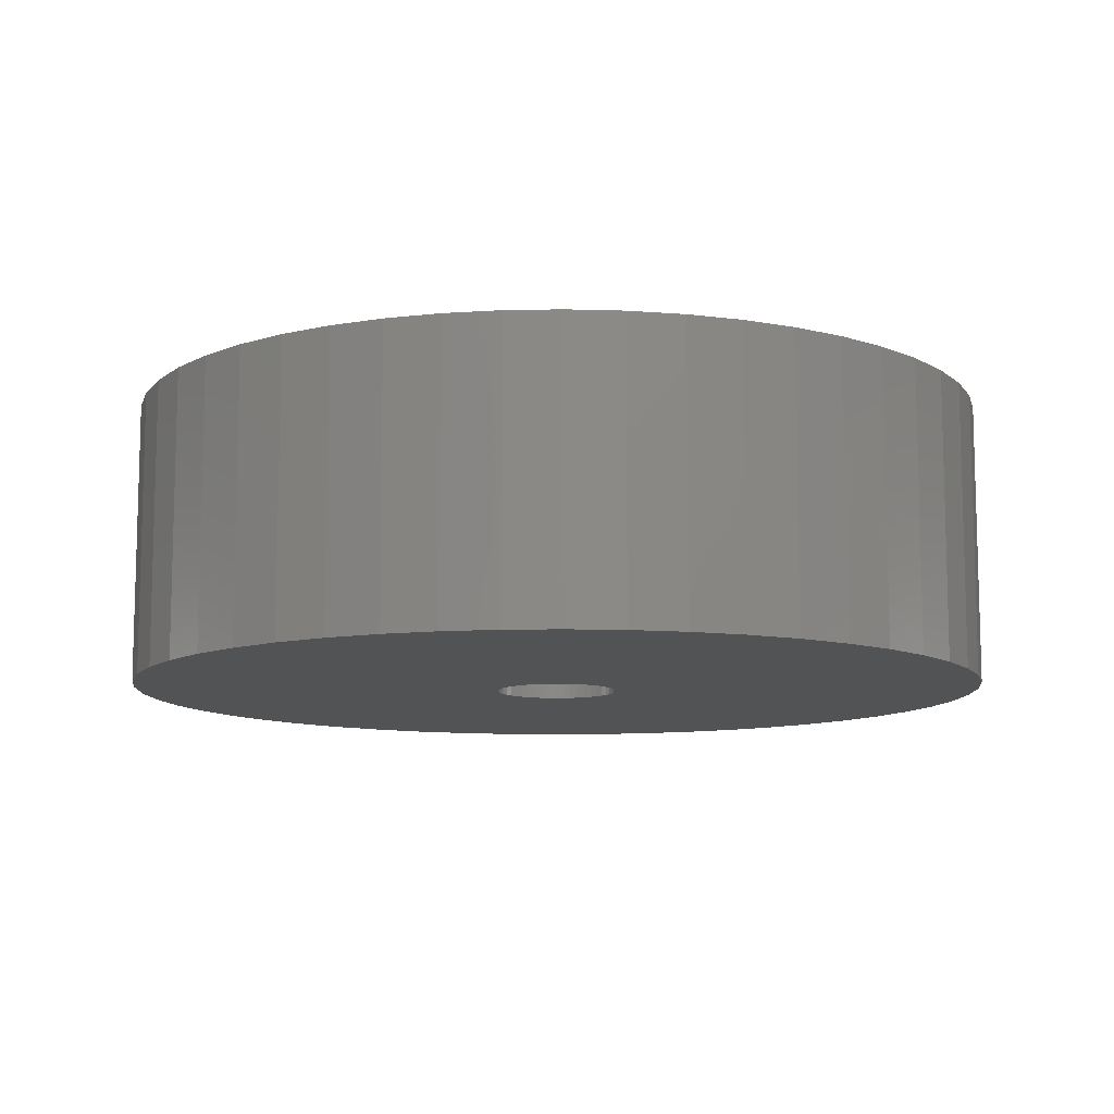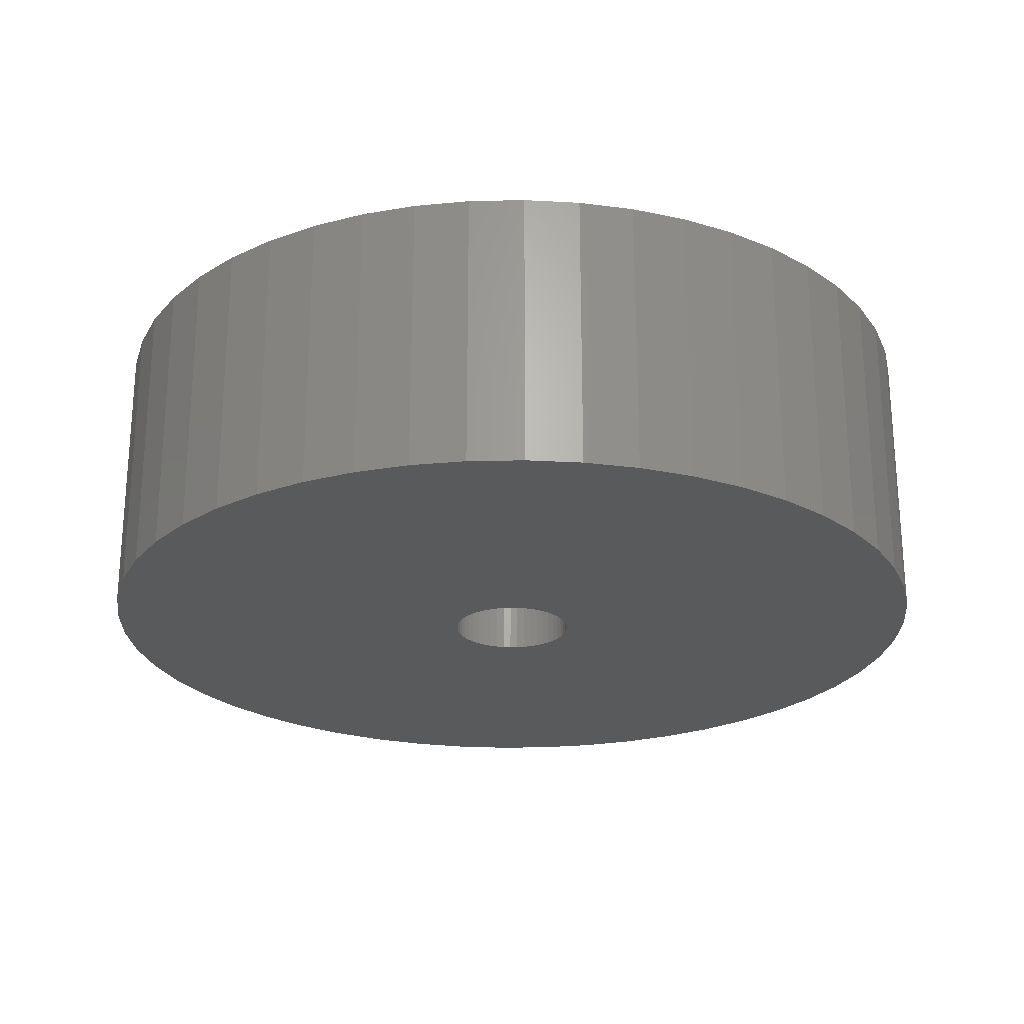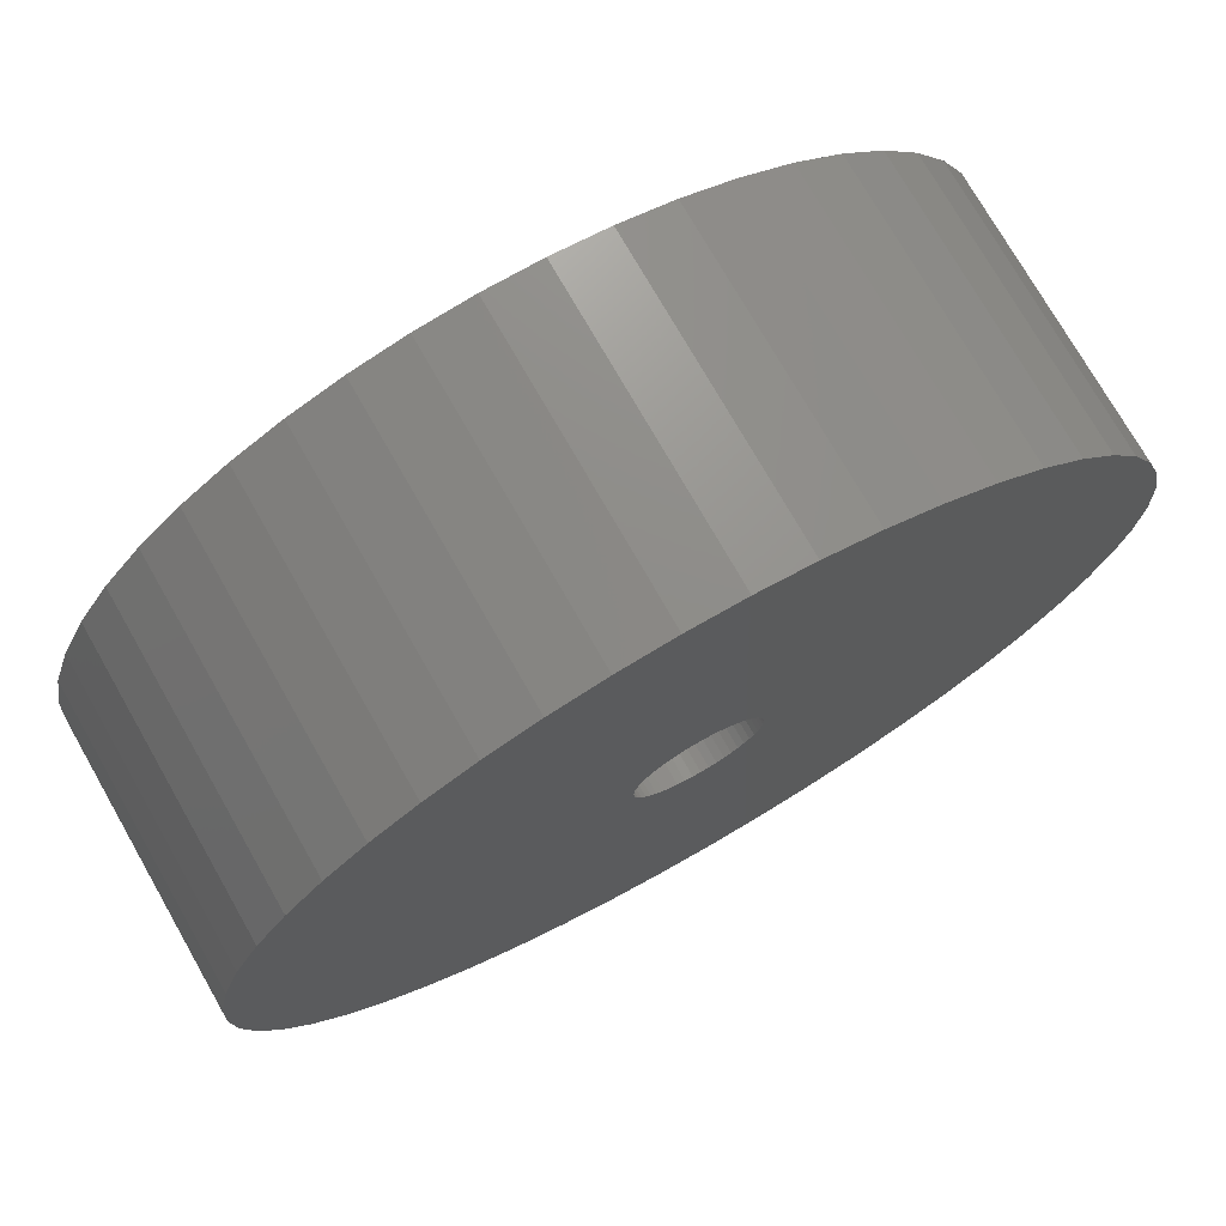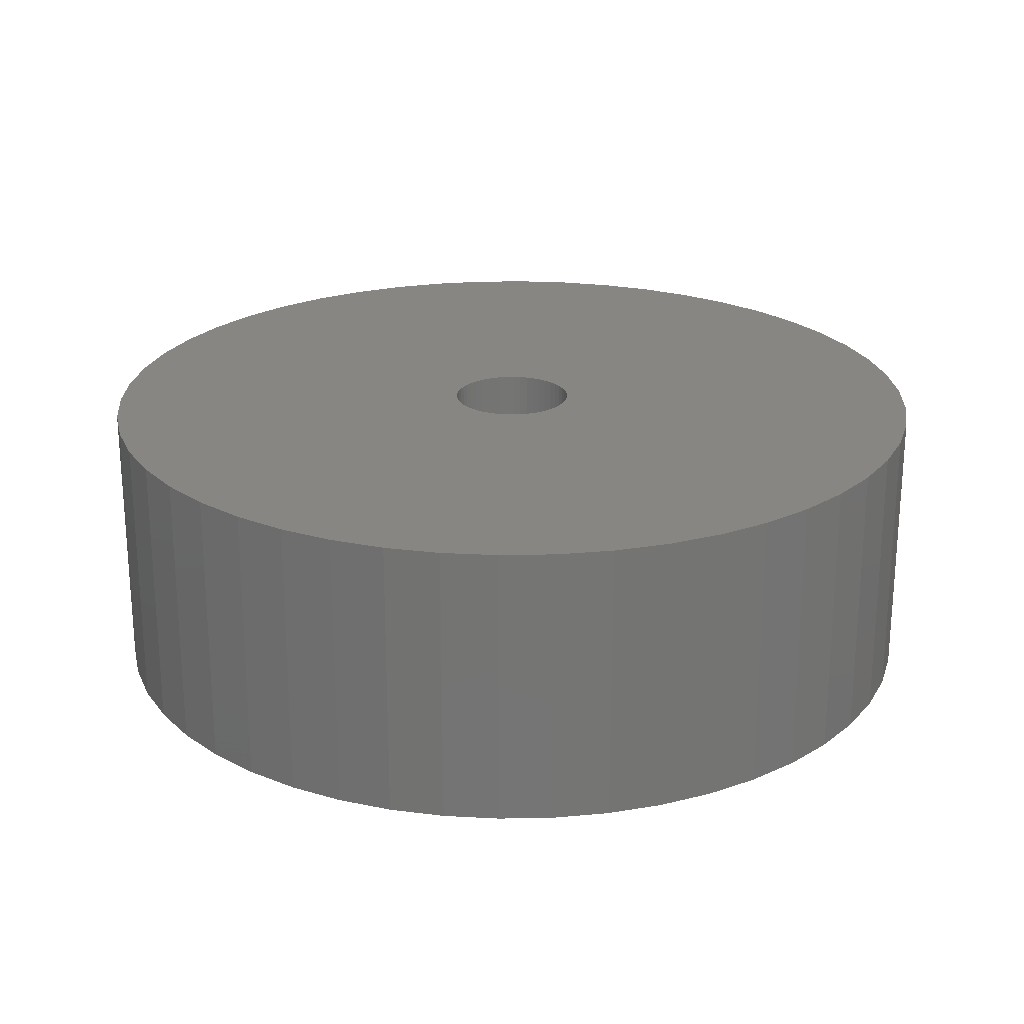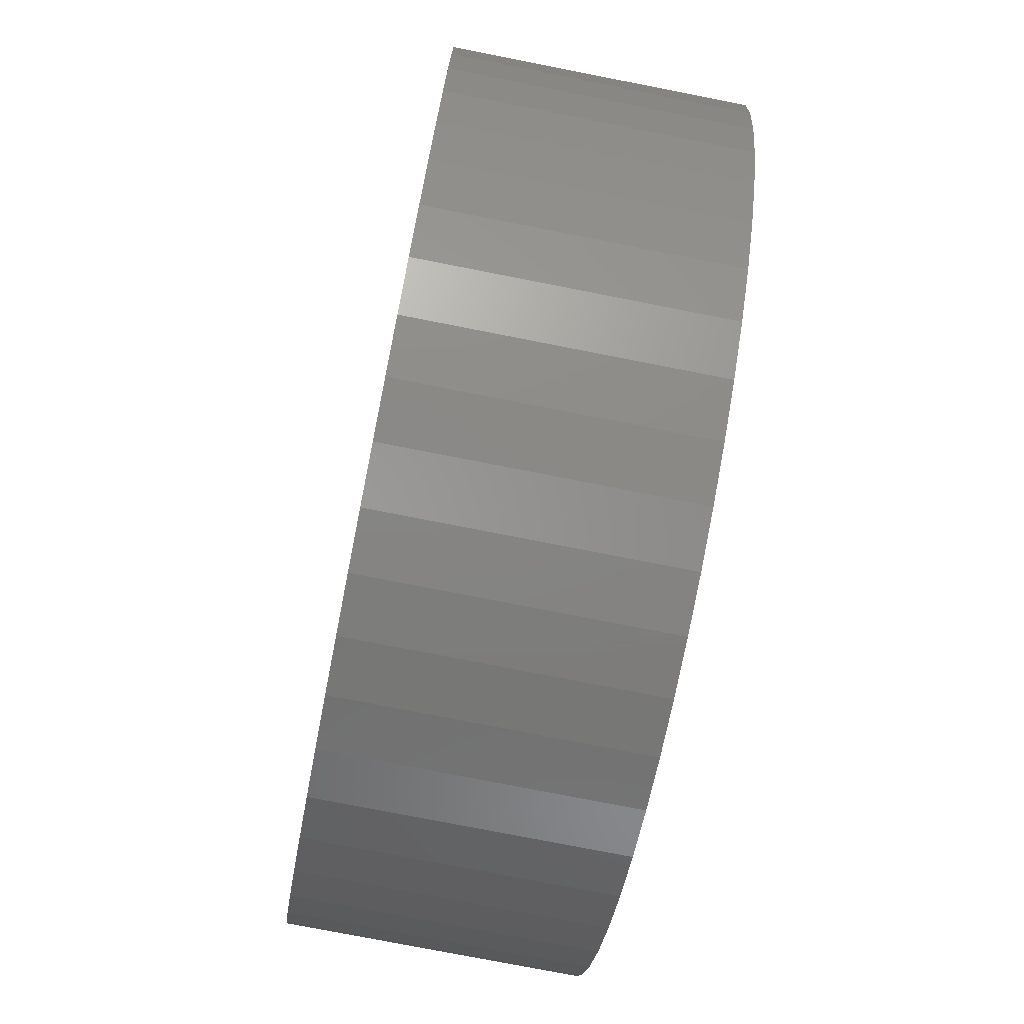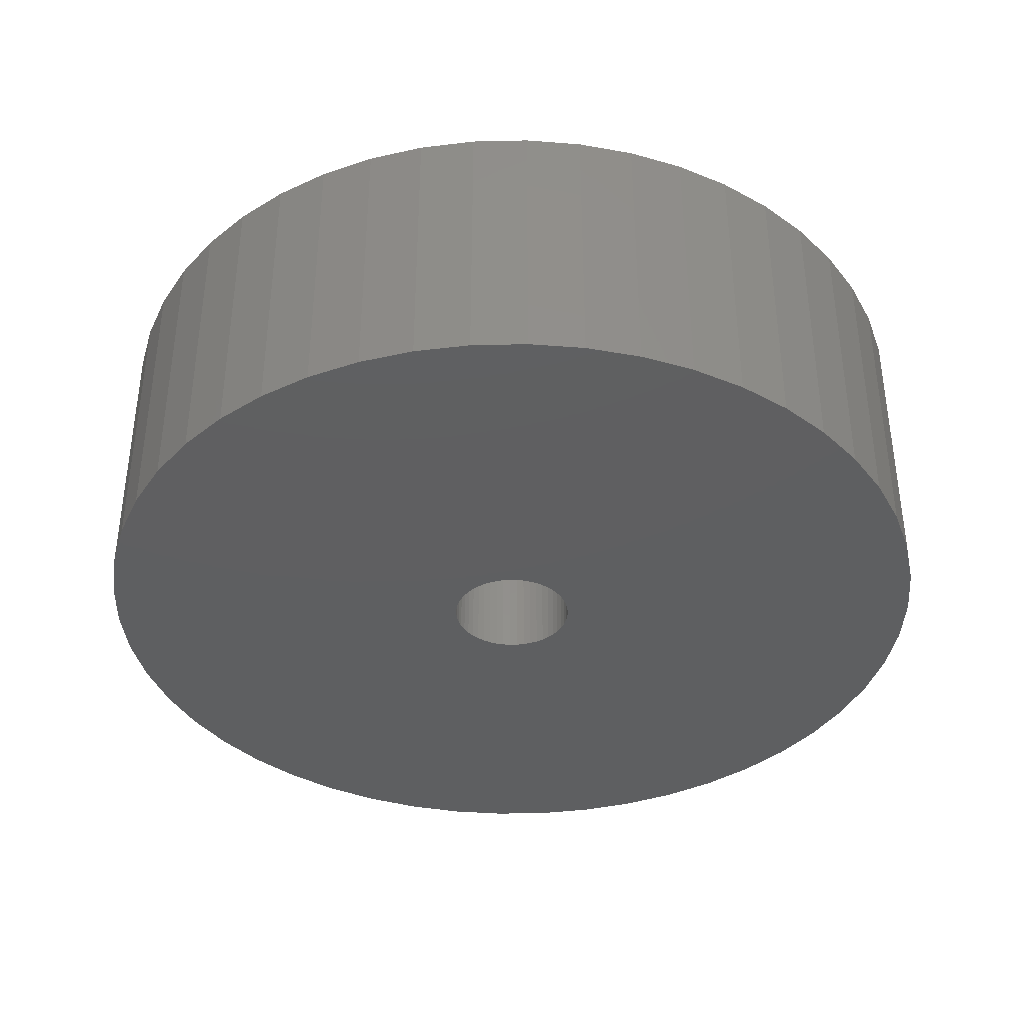
<metadata>
{"format":"stl","ext":"stl","renderer":"f3d","projection":"perspective","resolution":1024,"background":"white","views":[{"elev":-10.3,"azim":82.0,"up":"+Z"},{"elev":-24.1,"azim":117.2,"up":"+Z"},{"elev":74.3,"azim":-29.7,"up":"+Y"},{"elev":23.1,"azim":163.7,"up":"+Z"},{"elev":-76.4,"azim":-101.1,"up":"+Y"},{"elev":-38.3,"azim":44.8,"up":"+Z"}]}
</metadata>
<code>
# stl→obj: 200 verts, 400 faces
v 23 0 7.5
v 22.82 2.883 -7.5
v 22.82 2.883 7.5
v 23 0 -7.5
v -23 0 -7.5
v -22.82 2.883 7.5
v -22.82 2.883 -7.5
v -23 0 7.5
v 1.444 22.95 -7.5
v -1.444 22.95 7.5
v 1.444 22.95 7.5
v -1.444 22.95 -7.5
v -1.444 -22.95 -7.5
v 1.444 -22.95 7.5
v -1.444 -22.95 7.5
v 1.444 -22.95 -7.5
v 16.77 15.74 -7.5
v 14.66 17.72 7.5
v 16.77 15.74 7.5
v 14.66 17.72 -7.5
v -14.66 17.72 -7.5
v -16.77 15.74 7.5
v -14.66 17.72 7.5
v -16.77 15.74 -7.5
v -7.107 21.87 -7.5
v -9.793 20.81 7.5
v -7.107 21.87 7.5
v -9.793 20.81 -7.5
v 20.16 -11.08 7.5
v 21.38 -8.467 -7.5
v 21.38 -8.467 7.5
v 20.16 -11.08 -7.5
v 21.38 8.467 7.5
v 20.16 11.08 -7.5
v 20.16 11.08 7.5
v 21.38 8.467 -7.5
v 9.793 20.81 -7.5
v 7.107 21.87 7.5
v 9.793 20.81 7.5
v 7.107 21.87 -7.5
v 4.31 22.59 7.5
v 4.31 22.59 -7.5
v 12.32 19.42 -7.5
v 12.32 19.42 7.5
v -21.38 8.467 -7.5
v -20.16 11.08 7.5
v -20.16 11.08 -7.5
v -21.38 8.467 7.5
v -18.61 13.52 -7.5
v -18.61 13.52 7.5
v -22.28 5.72 -7.5
v -22.28 5.72 7.5
v -4.31 22.59 7.5
v -4.31 22.59 -7.5
v 4.31 -22.59 7.5
v 4.31 -22.59 -7.5
v 22.28 5.72 7.5
v 22.28 5.72 -7.5
v 18.61 13.52 7.5
v 18.61 13.52 -7.5
v 3.25 0 7.5
v 3.224 0.4073 7.5
v 22.82 -2.883 7.5
v 3.148 0.8082 7.5
v 3.224 -0.4073 7.5
v 3.022 1.196 7.5
v 22.28 -5.72 7.5
v 2.848 1.566 7.5
v 3.148 -0.8082 7.5
v 2.629 1.91 7.5
v 2.369 2.225 7.5
v 3.022 -1.196 7.5
v 2.072 2.504 7.5
v 1.741 2.744 7.5
v 2.848 -1.566 7.5
v 1.384 2.941 7.5
v 18.61 -13.52 7.5
v 1.004 3.091 7.5
v 2.629 -1.91 7.5
v 16.77 -15.74 7.5
v 0.609 3.192 7.5
v 0.2041 3.244 7.5
v -0.2041 3.244 7.5
v -0.609 3.192 7.5
v -1.004 3.091 7.5
v -1.384 2.941 7.5
v -1.741 2.744 7.5
v -12.32 19.42 7.5
v -2.072 2.504 7.5
v -2.369 2.225 7.5
v -2.629 1.91 7.5
v 2.369 -2.225 7.5
v 14.66 -17.72 7.5
v 2.072 -2.504 7.5
v 12.32 -19.42 7.5
v 1.741 -2.744 7.5
v 9.793 -20.81 7.5
v 1.384 -2.941 7.5
v 7.107 -21.87 7.5
v 1.004 -3.091 7.5
v 0.609 -3.192 7.5
v 0.2041 -3.244 7.5
v -0.2041 -3.244 7.5
v -0.609 -3.192 7.5
v -4.31 -22.59 7.5
v -1.004 -3.091 7.5
v -7.107 -21.87 7.5
v -1.384 -2.941 7.5
v -9.793 -20.81 7.5
v -1.741 -2.744 7.5
v -12.32 -19.42 7.5
v -2.072 -2.504 7.5
v -14.66 -17.72 7.5
v -2.369 -2.225 7.5
v -16.77 -15.74 7.5
v -2.629 -1.91 7.5
v -18.61 -13.52 7.5
v -2.848 -1.566 7.5
v -20.16 -11.08 7.5
v -3.022 -1.196 7.5
v -21.38 -8.467 7.5
v -3.148 -0.8082 7.5
v -22.28 -5.72 7.5
v -3.224 -0.4073 7.5
v -22.82 -2.883 7.5
v -3.25 0 7.5
v -2.848 1.566 7.5
v -3.022 1.196 7.5
v -3.148 0.8082 7.5
v -3.224 0.4073 7.5
v -12.32 19.42 -7.5
v 22.82 -2.883 -7.5
v 18.61 -13.52 -7.5
v 16.77 -15.74 -7.5
v -16.77 -15.74 -7.5
v -14.66 -17.72 -7.5
v -20.16 -11.08 -7.5
v -21.38 -8.467 -7.5
v -18.61 -13.52 -7.5
v 3.25 0 -7.5
v 3.224 -0.4073 -7.5
v 22.28 -5.72 -7.5
v 3.148 -0.8082 -7.5
v 3.224 0.4073 -7.5
v 3.022 -1.196 -7.5
v 2.848 -1.566 -7.5
v 3.148 0.8082 -7.5
v 2.629 -1.91 -7.5
v 2.369 -2.225 -7.5
v 14.66 -17.72 -7.5
v 3.022 1.196 -7.5
v 2.072 -2.504 -7.5
v 12.32 -19.42 -7.5
v 1.741 -2.744 -7.5
v 9.793 -20.81 -7.5
v 2.848 1.566 -7.5
v 1.384 -2.941 -7.5
v 7.107 -21.87 -7.5
v 1.004 -3.091 -7.5
v 2.629 1.91 -7.5
v 0.609 -3.192 -7.5
v 0.2041 -3.244 -7.5
v -0.2041 -3.244 -7.5
v -0.609 -3.192 -7.5
v -4.31 -22.59 -7.5
v -1.004 -3.091 -7.5
v -7.107 -21.87 -7.5
v -1.384 -2.941 -7.5
v -9.793 -20.81 -7.5
v -1.741 -2.744 -7.5
v -12.32 -19.42 -7.5
v -2.072 -2.504 -7.5
v -2.369 -2.225 -7.5
v -2.629 -1.91 -7.5
v 2.369 2.225 -7.5
v 2.072 2.504 -7.5
v 1.741 2.744 -7.5
v 1.384 2.941 -7.5
v 1.004 3.091 -7.5
v 0.609 3.192 -7.5
v 0.2041 3.244 -7.5
v -0.2041 3.244 -7.5
v -0.609 3.192 -7.5
v -1.004 3.091 -7.5
v -1.384 2.941 -7.5
v -1.741 2.744 -7.5
v -2.072 2.504 -7.5
v -2.369 2.225 -7.5
v -2.629 1.91 -7.5
v -2.848 1.566 -7.5
v -3.022 1.196 -7.5
v -3.148 0.8082 -7.5
v -3.224 0.4073 -7.5
v -3.25 0 -7.5
v -2.848 -1.566 -7.5
v -3.022 -1.196 -7.5
v -3.148 -0.8082 -7.5
v -22.28 -5.72 -7.5
v -3.224 -0.4073 -7.5
v -22.82 -2.883 -7.5
f 1 2 3
f 2 1 4
f 5 6 7
f 6 5 8
f 9 10 11
f 10 9 12
f 13 14 15
f 14 13 16
f 17 18 19
f 18 17 20
f 21 22 23
f 22 21 24
f 25 26 27
f 26 25 28
f 29 30 31
f 30 29 32
f 33 34 35
f 34 33 36
f 37 38 39
f 38 37 40
f 40 41 38
f 41 40 42
f 43 39 44
f 39 43 37
f 45 46 47
f 46 45 48
f 49 22 24
f 22 49 50
f 51 48 45
f 48 51 52
f 12 53 10
f 53 12 54
f 16 55 14
f 55 16 56
f 57 36 33
f 36 57 58
f 3 58 57
f 58 3 2
f 59 17 19
f 17 59 60
f 35 60 59
f 60 35 34
f 42 11 41
f 11 42 9
f 20 44 18
f 44 20 43
f 47 50 49
f 50 47 46
f 7 52 51
f 52 7 6
f 61 1 3
f 62 3 57
f 1 61 63
f 64 57 33
f 65 63 61
f 66 33 35
f 63 65 67
f 68 35 59
f 69 67 65
f 70 59 19
f 67 69 31
f 71 19 18
f 72 31 69
f 73 18 44
f 31 72 29
f 74 44 39
f 75 29 72
f 76 39 38
f 29 75 77
f 78 38 41
f 79 77 75
f 77 79 80
f 3 62 61
f 57 64 62
f 33 66 64
f 35 68 66
f 59 70 68
f 19 71 70
f 18 73 71
f 44 74 73
f 81 41 11
f 39 76 74
f 38 78 76
f 41 81 78
f 11 82 81
f 11 83 82
f 10 83 11
f 83 10 84
f 53 84 10
f 84 53 85
f 27 85 53
f 85 27 86
f 26 86 27
f 86 26 87
f 88 87 26
f 87 88 89
f 23 89 88
f 89 23 90
f 90 22 91
f 22 90 23
f 92 80 79
f 80 92 93
f 94 93 92
f 93 94 95
f 96 95 94
f 95 96 97
f 98 97 96
f 97 98 99
f 100 99 98
f 99 100 55
f 101 55 100
f 55 101 14
f 102 14 101
f 103 14 102
f 15 103 104
f 105 104 106
f 107 106 108
f 103 15 14
f 109 108 110
f 111 110 112
f 113 112 114
f 115 114 116
f 117 116 118
f 119 118 120
f 121 120 122
f 123 122 124
f 104 105 15
f 125 124 126
f 50 91 22
f 91 50 127
f 106 107 105
f 46 127 50
f 108 109 107
f 127 46 128
f 110 111 109
f 48 128 46
f 112 113 111
f 128 48 129
f 114 115 113
f 52 129 48
f 116 117 115
f 129 52 130
f 118 119 117
f 6 130 52
f 120 121 119
f 130 6 126
f 122 123 121
f 8 126 6
f 124 125 123
f 126 8 125
f 28 88 26
f 88 28 131
f 131 23 88
f 23 131 21
f 54 27 53
f 27 54 25
f 63 4 1
f 4 63 132
f 80 133 77
f 133 80 134
f 135 113 115
f 113 135 136
f 137 121 138
f 121 137 119
f 135 117 139
f 117 135 115
f 140 4 132
f 141 132 142
f 4 140 2
f 143 142 30
f 144 2 140
f 145 30 32
f 2 144 58
f 146 32 133
f 147 58 144
f 148 133 134
f 58 147 36
f 149 134 150
f 151 36 147
f 152 150 153
f 36 151 34
f 154 153 155
f 156 34 151
f 157 155 158
f 34 156 60
f 159 158 56
f 160 60 156
f 60 160 17
f 132 141 140
f 142 143 141
f 30 145 143
f 32 146 145
f 133 148 146
f 134 149 148
f 150 152 149
f 153 154 152
f 161 56 16
f 155 157 154
f 158 159 157
f 56 161 159
f 16 162 161
f 16 163 162
f 13 163 16
f 163 13 164
f 165 164 13
f 164 165 166
f 167 166 165
f 166 167 168
f 169 168 167
f 168 169 170
f 171 170 169
f 170 171 172
f 136 172 171
f 172 136 173
f 173 135 174
f 135 173 136
f 175 17 160
f 17 175 20
f 176 20 175
f 20 176 43
f 177 43 176
f 43 177 37
f 178 37 177
f 37 178 40
f 179 40 178
f 40 179 42
f 180 42 179
f 42 180 9
f 181 9 180
f 182 9 181
f 12 182 183
f 54 183 184
f 25 184 185
f 182 12 9
f 28 185 186
f 131 186 187
f 21 187 188
f 24 188 189
f 49 189 190
f 47 190 191
f 45 191 192
f 51 192 193
f 183 54 12
f 7 193 194
f 139 174 135
f 174 139 195
f 184 25 54
f 137 195 139
f 185 28 25
f 195 137 196
f 186 131 28
f 138 196 137
f 187 21 131
f 196 138 197
f 188 24 21
f 198 197 138
f 189 49 24
f 197 198 199
f 190 47 49
f 200 199 198
f 191 45 47
f 199 200 194
f 192 51 45
f 5 194 200
f 193 7 51
f 194 5 7
f 155 95 97
f 95 155 153
f 31 142 67
f 142 31 30
f 77 32 29
f 32 77 133
f 138 123 198
f 123 138 121
f 150 80 93
f 80 150 134
f 158 97 99
f 97 158 155
f 56 99 55
f 99 56 158
f 67 132 63
f 132 67 142
f 165 15 105
f 15 165 13
f 136 111 113
f 111 136 171
f 139 119 137
f 119 139 117
f 198 125 200
f 125 198 123
f 200 8 5
f 8 200 125
f 153 93 95
f 93 153 150
f 167 105 107
f 105 167 165
f 169 107 109
f 107 169 167
f 171 109 111
f 109 171 169
f 151 68 156
f 68 151 66
f 129 191 128
f 191 129 192
f 156 70 160
f 70 156 68
f 180 78 81
f 78 180 179
f 179 76 78
f 76 179 178
f 185 85 86
f 85 185 184
f 128 190 127
f 190 128 191
f 143 65 141
f 65 143 69
f 177 73 74
f 73 177 176
f 130 192 129
f 192 130 193
f 91 188 90
f 188 91 189
f 186 86 87
f 86 186 185
f 183 83 84
f 83 183 182
f 140 62 144
f 62 140 61
f 145 69 143
f 69 145 72
f 152 96 94
f 96 152 154
f 144 64 147
f 64 144 62
f 147 66 151
f 66 147 64
f 176 71 73
f 71 176 175
f 182 82 83
f 82 182 181
f 178 74 76
f 74 178 177
f 126 193 130
f 193 126 194
f 127 189 91
f 189 127 190
f 184 84 85
f 84 184 183
f 187 87 89
f 87 187 186
f 188 89 90
f 89 188 187
f 148 75 146
f 75 148 79
f 162 103 102
f 103 162 163
f 120 197 122
f 197 120 196
f 118 196 120
f 196 118 195
f 161 102 101
f 102 161 162
f 160 71 175
f 71 160 70
f 181 81 82
f 81 181 180
f 141 61 140
f 61 141 65
f 159 101 100
f 101 159 161
f 154 98 96
f 98 154 157
f 157 100 98
f 100 157 159
f 149 94 92
f 94 149 152
f 146 72 145
f 72 146 75
f 170 112 110
f 112 170 172
f 164 106 104
f 106 164 166
f 114 174 116
f 174 114 173
f 172 114 112
f 114 172 173
f 122 199 124
f 199 122 197
f 124 194 126
f 194 124 199
f 149 79 148
f 79 149 92
f 168 110 108
f 110 168 170
f 163 104 103
f 104 163 164
f 116 195 118
f 195 116 174
f 166 108 106
f 108 166 168

</code>
